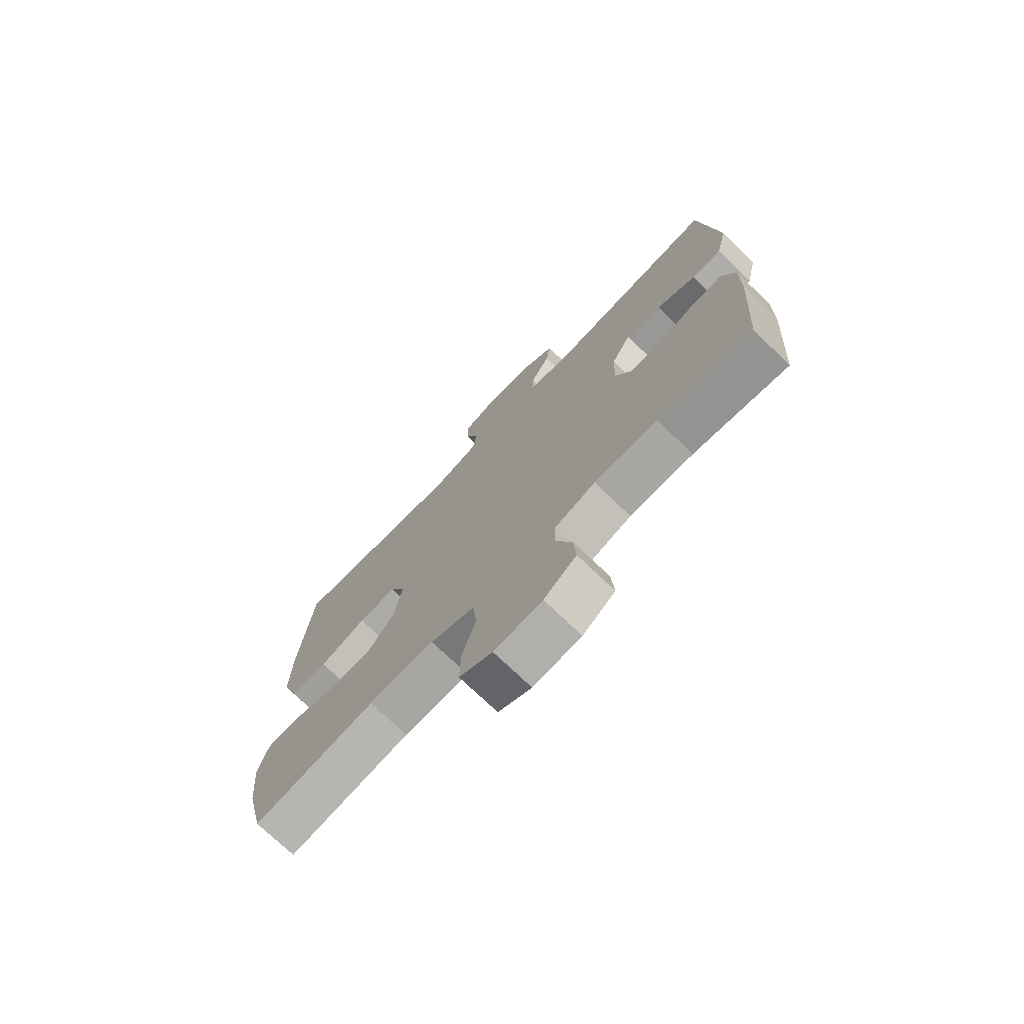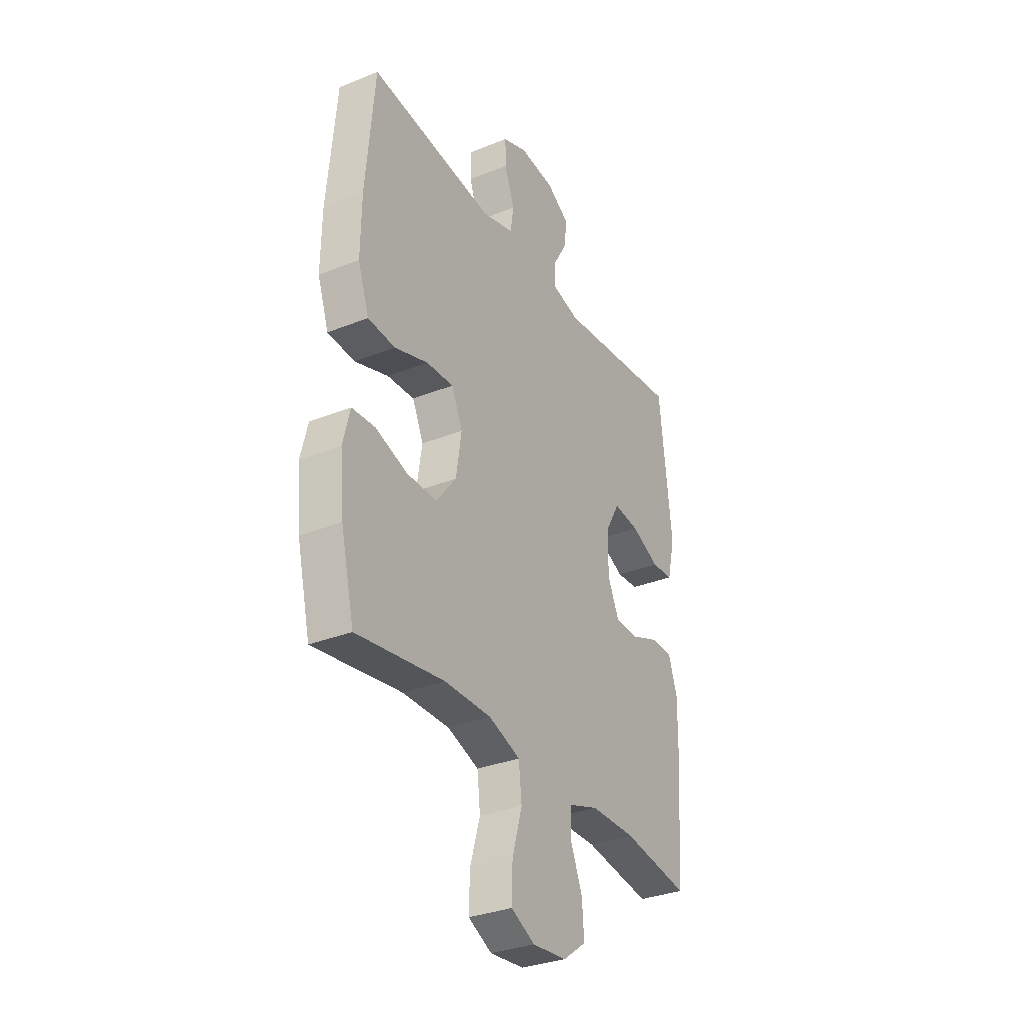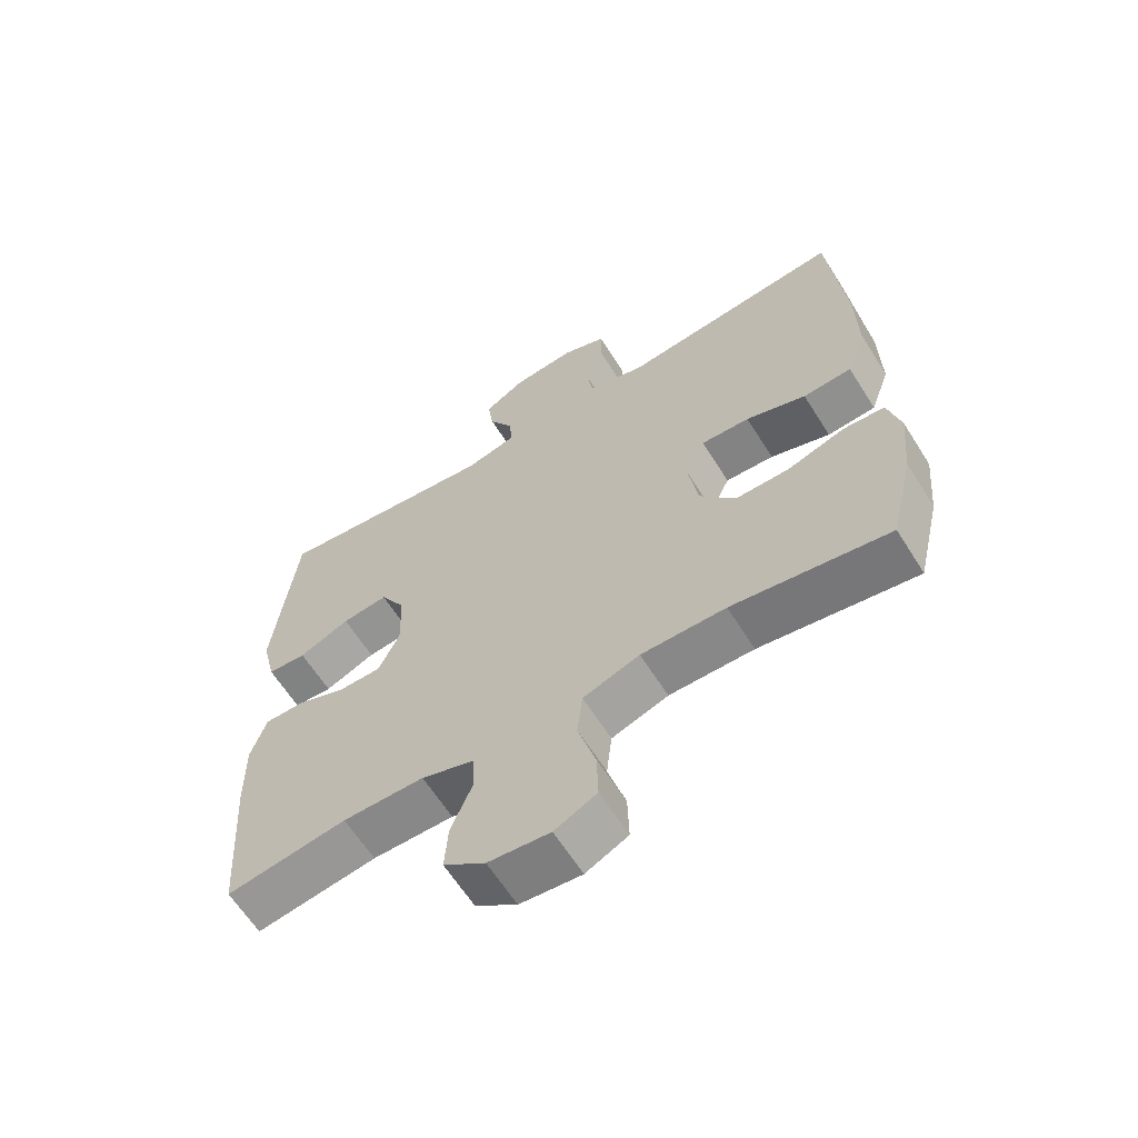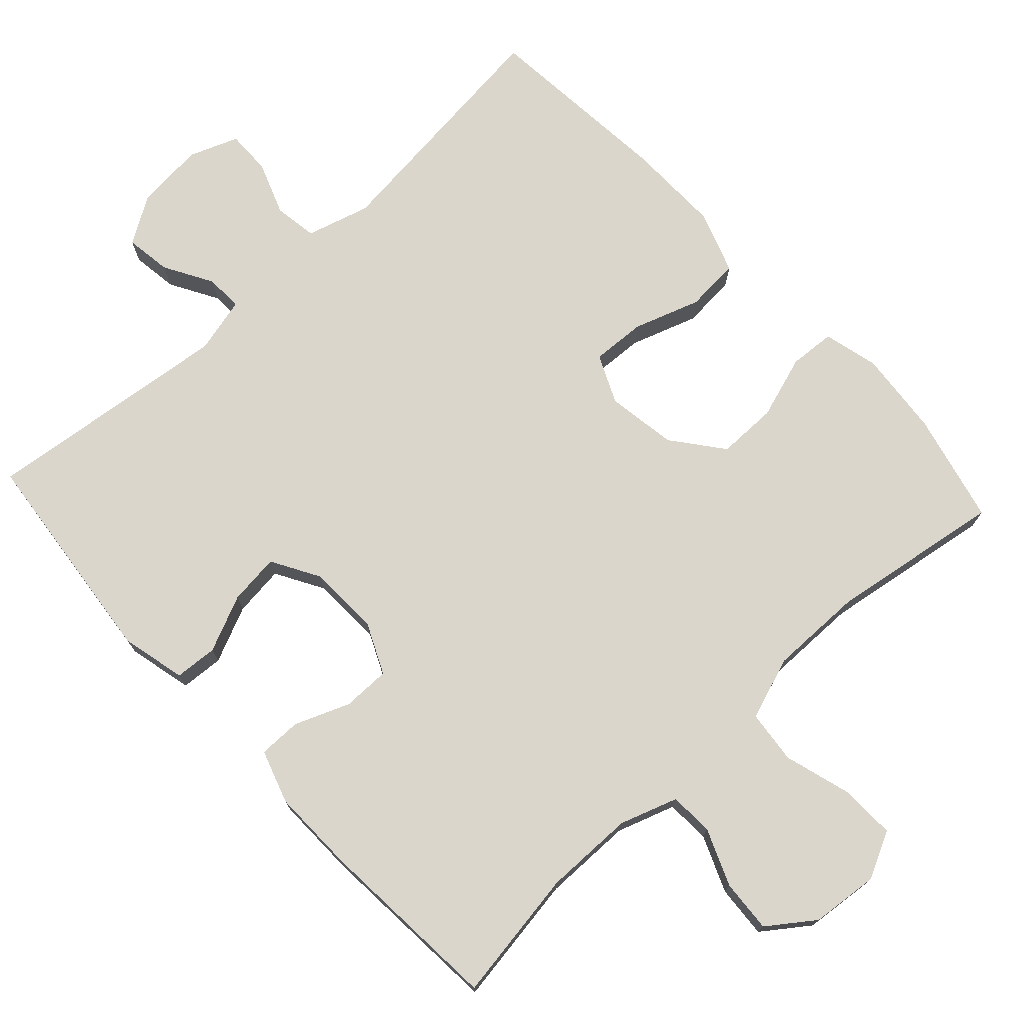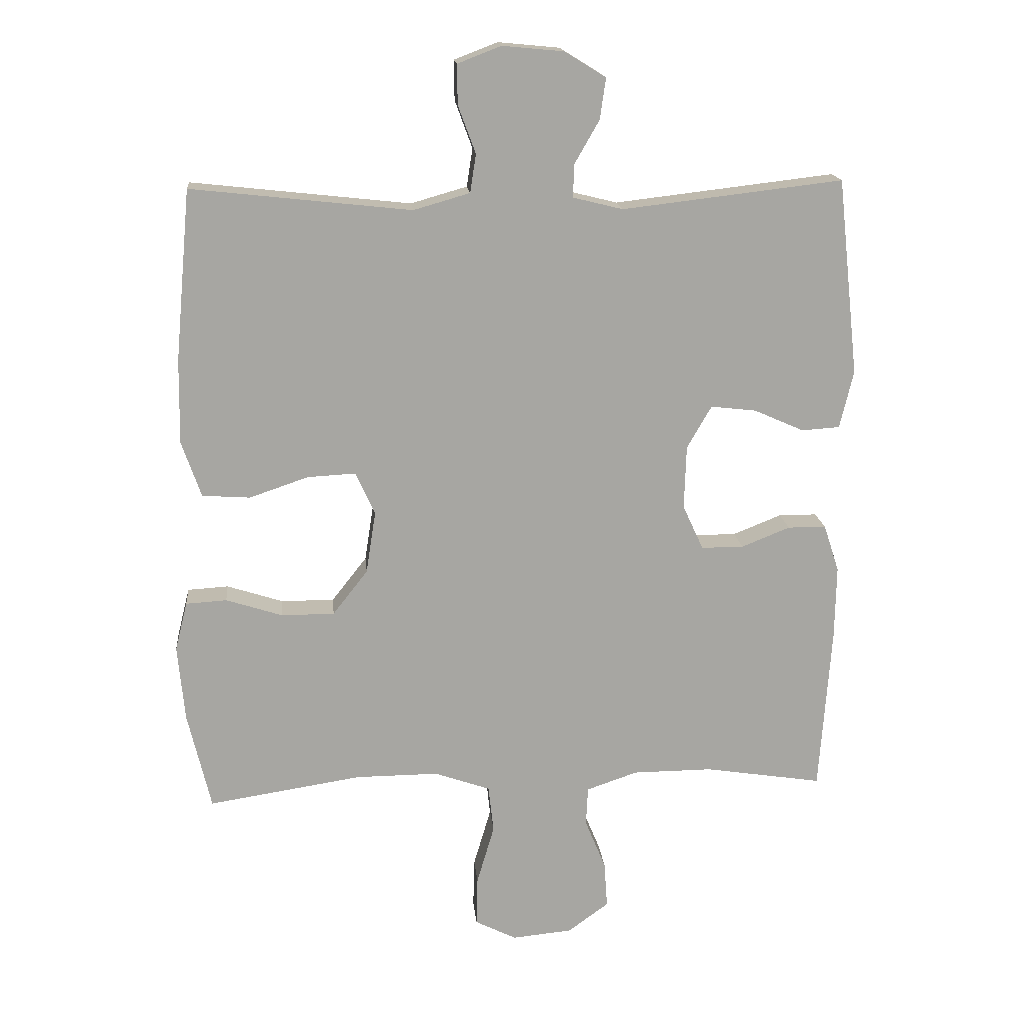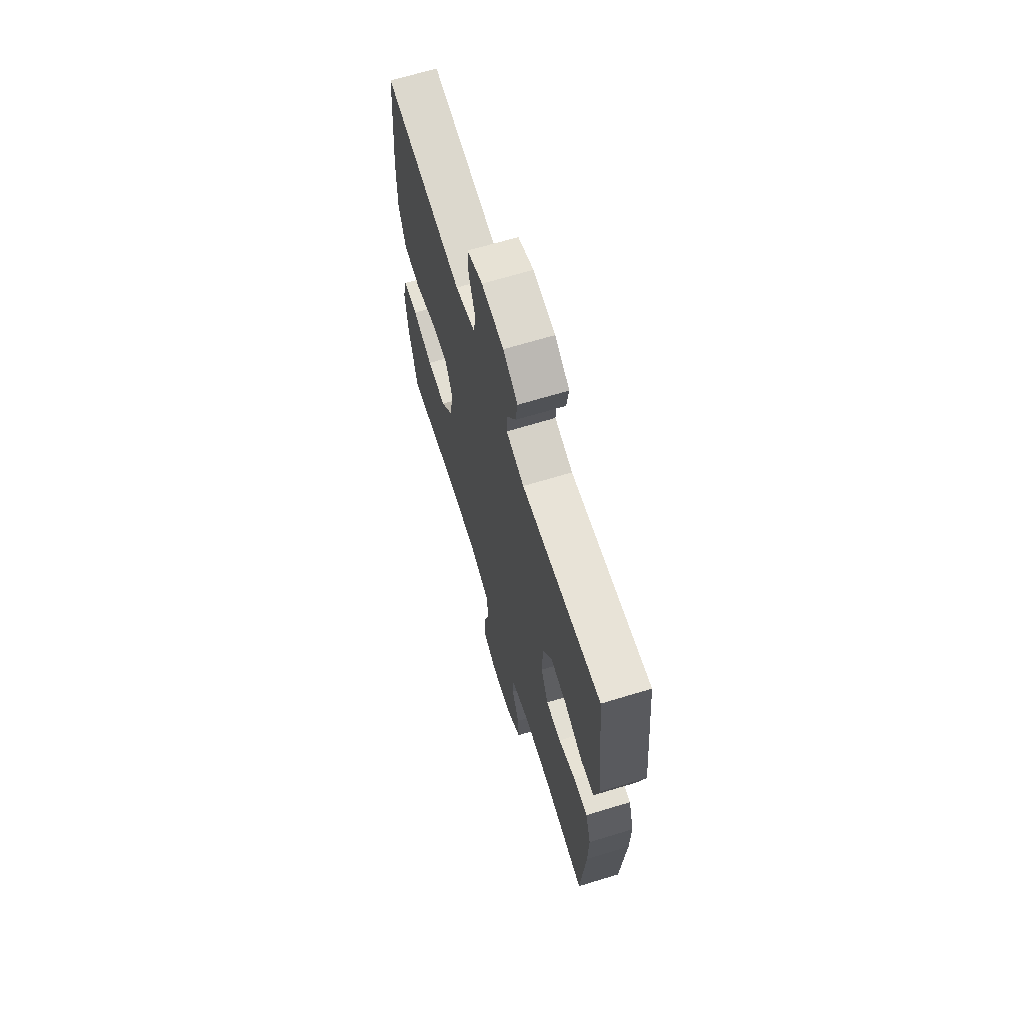
<metadata>
{"format":"obj","ext":"obj","renderer":"f3d","projection":"perspective","resolution":1024,"background":"white","views":[{"elev":-74.0,"azim":46.2,"up":"+Z"},{"elev":-32.4,"azim":-60.8,"up":"+Z"},{"elev":-63.1,"azim":-147.8,"up":"+Z"},{"elev":74.1,"azim":137.2,"up":"+Y"},{"elev":16.4,"azim":-5.3,"up":"+Z"},{"elev":66.9,"azim":73.0,"up":"+Z"}]}
</metadata>
<code>
v 0.5 0.07 0.5
v 0.533 0.07 0.197
v 0.512 0.07 0.108
v 0.453 0.07 0.104
v 0.376 0.07 0.138
v 0.306 0.07 0.146
v 0.268 0.07 0.08
v 0.265 0.07 -0.018
v 0.297 0.07 -0.087
v 0.362 0.07 -0.087
v 0.437 0.07 -0.057
v 0.496 0.07 -0.057
v 0.52 0.07 -0.13
v 0.518 0.07 -0.244
v 0.5 0.07 -0.5
v 0.318 0.07 -0.472
v 0.195 0.07 -0.473
v 0.116 0.07 -0.5
v 0.113 0.07 -0.56
v 0.145 0.07 -0.638
v 0.15 0.07 -0.71
v 0.087 0.07 -0.756
v -0.006 0.07 -0.765
v -0.07 0.07 -0.733
v -0.068 0.07 -0.657
v -0.041 0.07 -0.565
v -0.049 0.07 -0.492
v -0.135 0.07 -0.462
v -0.263 0.07 -0.463
v -0.5 0.07 -0.5
v -0.536 0.07 -0.349
v -0.547 0.07 -0.232
v -0.528 0.07 -0.156
v -0.465 0.07 -0.152
v -0.378 0.07 -0.18
v -0.296 0.07 -0.18
v -0.242 0.07 -0.111
v -0.227 0.07 -0.015
v -0.257 0.07 0.051
v -0.331 0.07 0.047
v -0.422 0.07 0.016
v -0.496 0.07 0.021
v -0.526 0.07 0.107
v -0.524 0.07 0.237
v -0.5 0.07 0.5
v -0.161 0.07 0.463
v -0.074 0.07 0.488
v -0.065 0.07 0.547
v -0.092 0.07 0.62
v -0.093 0.07 0.681
v -0.026 0.07 0.707
v 0.069 0.07 0.698
v 0.132 0.07 0.659
v 0.123 0.07 0.596
v 0.085 0.07 0.53
v 0.083 0.07 0.479
v 0.16 0.07 0.46
v 0.5 0 0.5
v 0.533 0 0.197
v 0.512 0 0.108
v 0.453 0 0.104
v 0.376 0 0.138
v 0.306 0 0.146
v 0.268 0 0.08
v 0.265 0 -0.018
v 0.297 0 -0.087
v 0.362 0 -0.087
v 0.437 0 -0.057
v 0.496 0 -0.057
v 0.52 0 -0.13
v 0.518 0 -0.244
v 0.5 0 -0.5
v 0.318 0 -0.472
v 0.195 0 -0.473
v 0.116 0 -0.5
v 0.113 0 -0.56
v 0.145 0 -0.638
v 0.15 0 -0.71
v 0.087 0 -0.756
v -0.006 0 -0.765
v -0.07 0 -0.733
v -0.068 0 -0.657
v -0.041 0 -0.565
v -0.049 0 -0.492
v -0.135 0 -0.462
v -0.263 0 -0.463
v -0.5 0 -0.5
v -0.536 0 -0.349
v -0.547 0 -0.232
v -0.528 0 -0.156
v -0.465 0 -0.152
v -0.378 0 -0.18
v -0.296 0 -0.18
v -0.242 0 -0.111
v -0.227 0 -0.015
v -0.257 0 0.051
v -0.331 0 0.047
v -0.422 0 0.016
v -0.496 0 0.021
v -0.526 0 0.107
v -0.524 0 0.237
v -0.5 0 0.5
v -0.161 0 0.463
v -0.074 0 0.488
v -0.065 0 0.547
v -0.092 0 0.62
v -0.093 0 0.681
v -0.026 0 0.707
v 0.069 0 0.698
v 0.132 0 0.659
v 0.123 0 0.596
v 0.085 0 0.53
v 0.083 0 0.479
v 0.16 0 0.46
f 53 54 55
f 52 53 55
f 51 52 55
f 50 51 55
f 49 50 55
f 48 49 55
f 47 48 55 56
f 46 47 56 57
f 44 45 46
f 43 44 46
f 42 43 46
f 41 42 46
f 40 41 46
f 39 40 46 57
f 33 34 35
f 32 33 35
f 31 32 35
f 30 31 35
f 29 30 35
f 28 29 35 36
f 27 28 36 37
f 24 25 26
f 23 24 26
f 22 23 26
f 21 22 26
f 20 21 26
f 19 20 26
f 18 19 26 27
f 27 37 38
f 18 27 38
f 17 18 38
f 14 15 16
f 13 14 16
f 12 13 16
f 11 12 16
f 10 11 16
f 9 10 16 17
f 3 4 5
f 2 3 5
f 1 2 5
f 57 1 5
f 57 5 6
f 39 57 6 7
f 17 38 39
f 9 17 39
f 8 9 39
f 7 8 39
f 112 111 110
f 112 110 109
f 112 109 108
f 112 108 107
f 112 107 106
f 112 106 105
f 113 112 105 104
f 114 113 104 103
f 103 102 101
f 103 101 100
f 103 100 99
f 103 99 98
f 103 98 97
f 114 103 97 96
f 92 91 90
f 92 90 89
f 92 89 88
f 92 88 87
f 92 87 86
f 93 92 86 85
f 94 93 85 84
f 83 82 81
f 83 81 80
f 83 80 79
f 83 79 78
f 83 78 77
f 83 77 76
f 84 83 76 75
f 95 94 84
f 95 84 75
f 95 75 74
f 73 72 71
f 73 71 70
f 73 70 69
f 73 69 68
f 73 68 67
f 74 73 67 66
f 62 61 60
f 62 60 59
f 62 59 58
f 62 58 114
f 63 62 114
f 64 63 114 96
f 96 95 74
f 96 74 66
f 96 66 65
f 96 65 64
f 1 58 59 2
f 2 59 60 3
f 3 60 61 4
f 4 61 62 5
f 5 62 63 6
f 6 63 64 7
f 7 64 65 8
f 8 65 66 9
f 9 66 67 10
f 10 67 68 11
f 11 68 69 12
f 12 69 70 13
f 13 70 71 14
f 14 71 72 15
f 15 72 73 16
f 16 73 74 17
f 17 74 75 18
f 18 75 76 19
f 19 76 77 20
f 20 77 78 21
f 21 78 79 22
f 22 79 80 23
f 23 80 81 24
f 24 81 82 25
f 25 82 83 26
f 26 83 84 27
f 27 84 85 28
f 28 85 86 29
f 29 86 87 30
f 30 87 88 31
f 31 88 89 32
f 32 89 90 33
f 33 90 91 34
f 34 91 92 35
f 35 92 93 36
f 36 93 94 37
f 37 94 95 38
f 38 95 96 39
f 39 96 97 40
f 40 97 98 41
f 41 98 99 42
f 42 99 100 43
f 43 100 101 44
f 44 101 102 45
f 45 102 103 46
f 46 103 104 47
f 47 104 105 48
f 48 105 106 49
f 49 106 107 50
f 50 107 108 51
f 51 108 109 52
f 52 109 110 53
f 53 110 111 54
f 54 111 112 55
f 55 112 113 56
f 56 113 114 57
f 57 114 58 1

</code>
